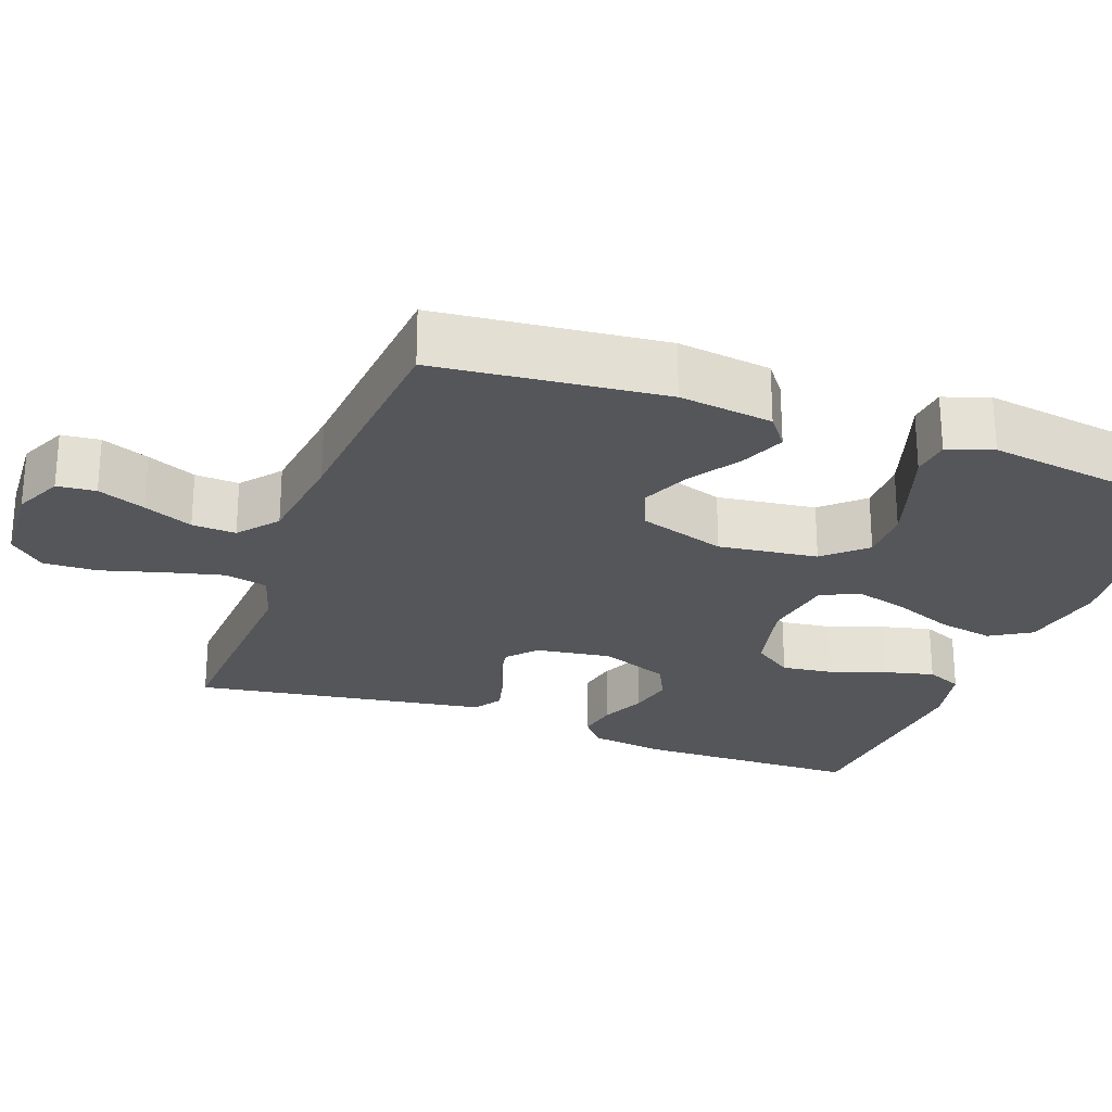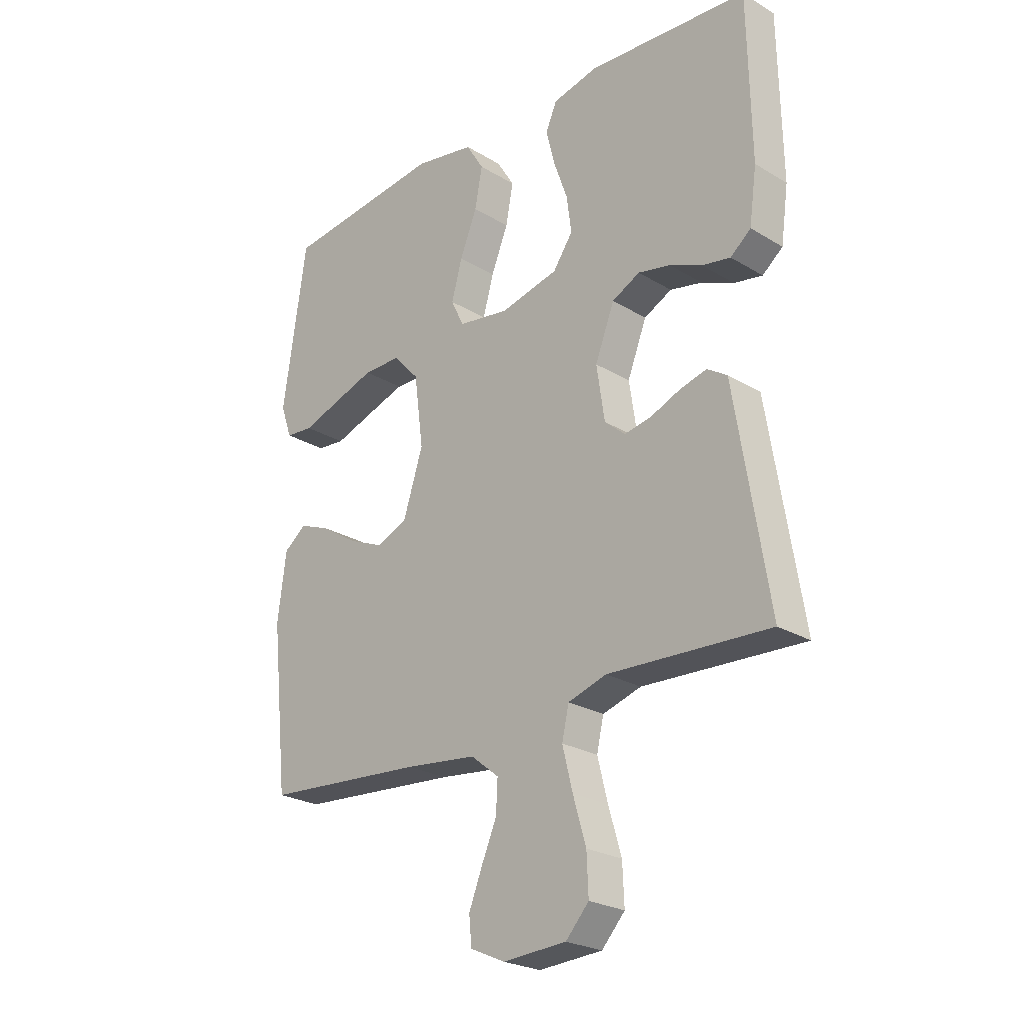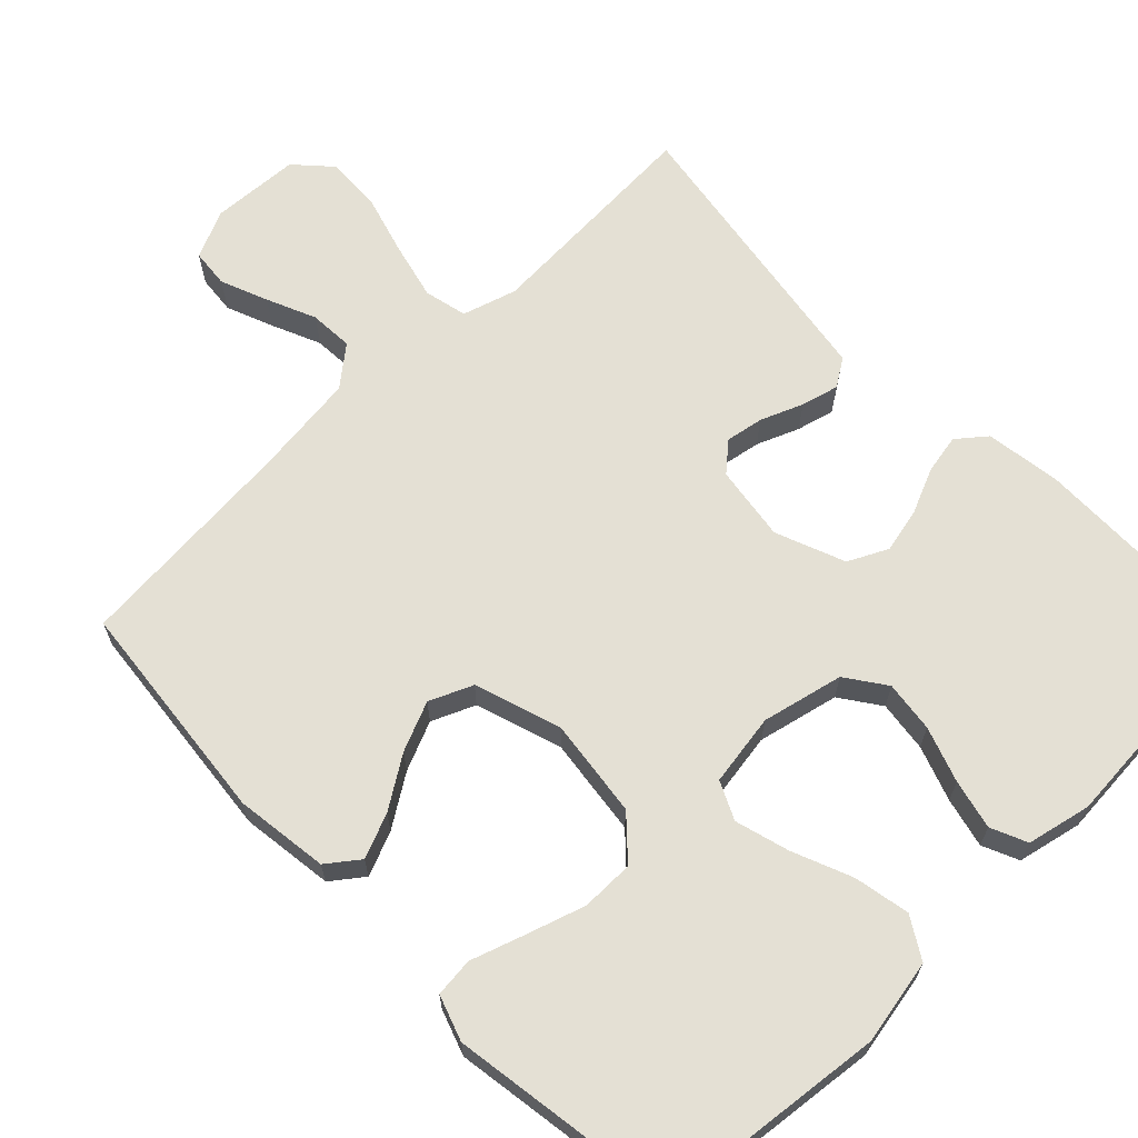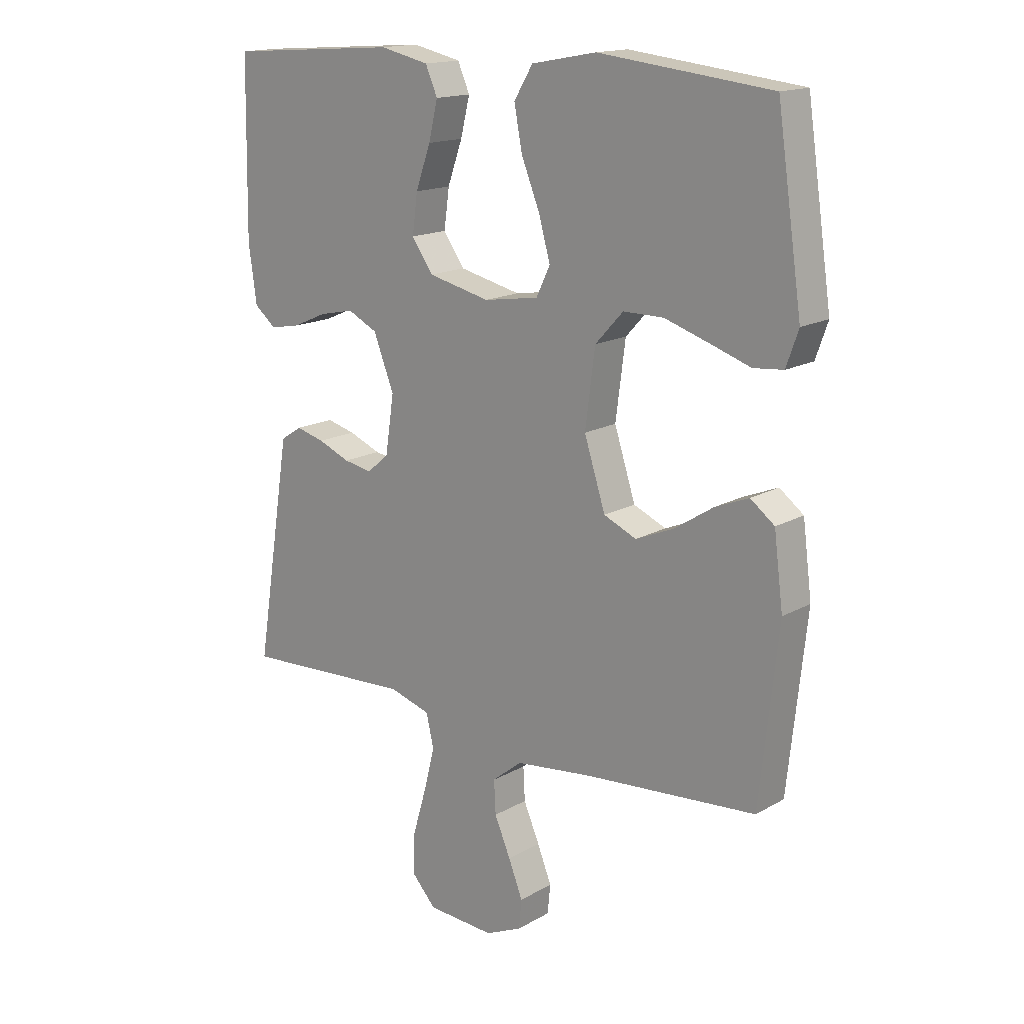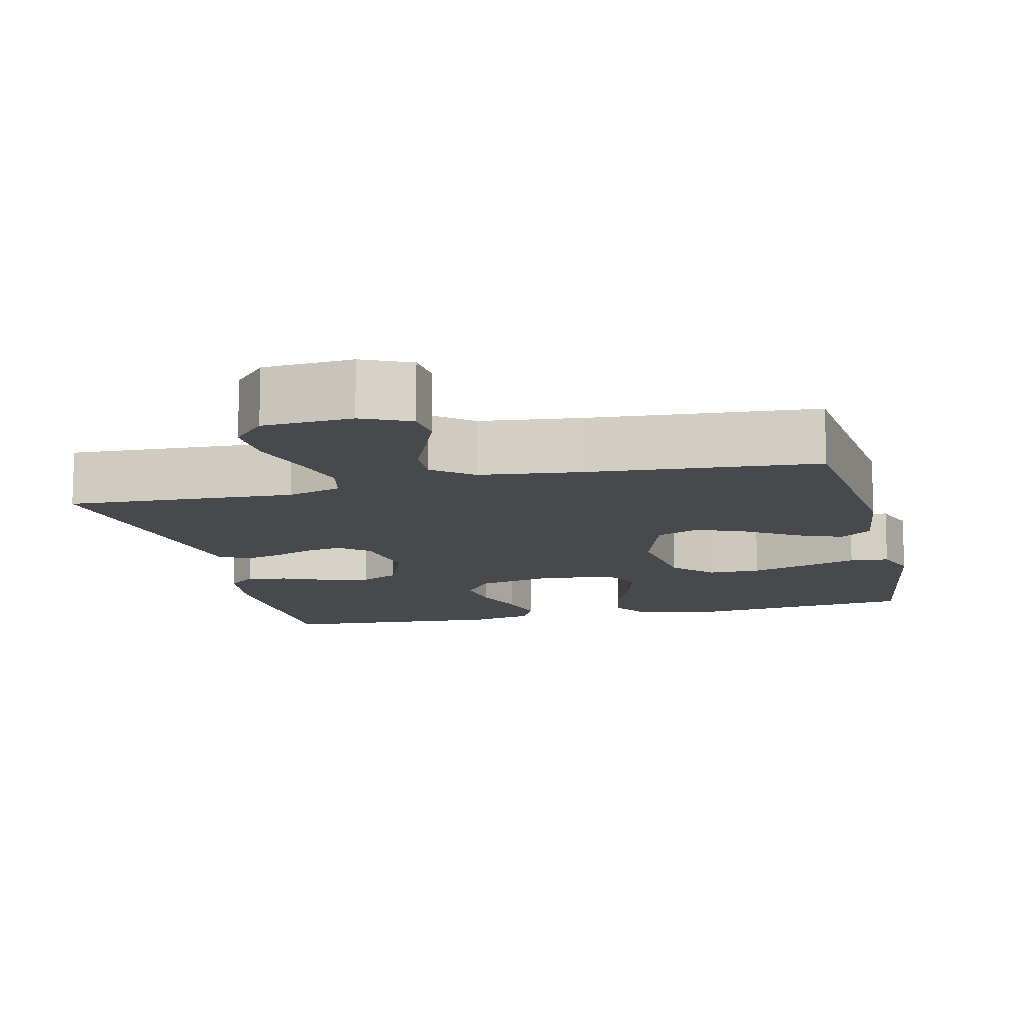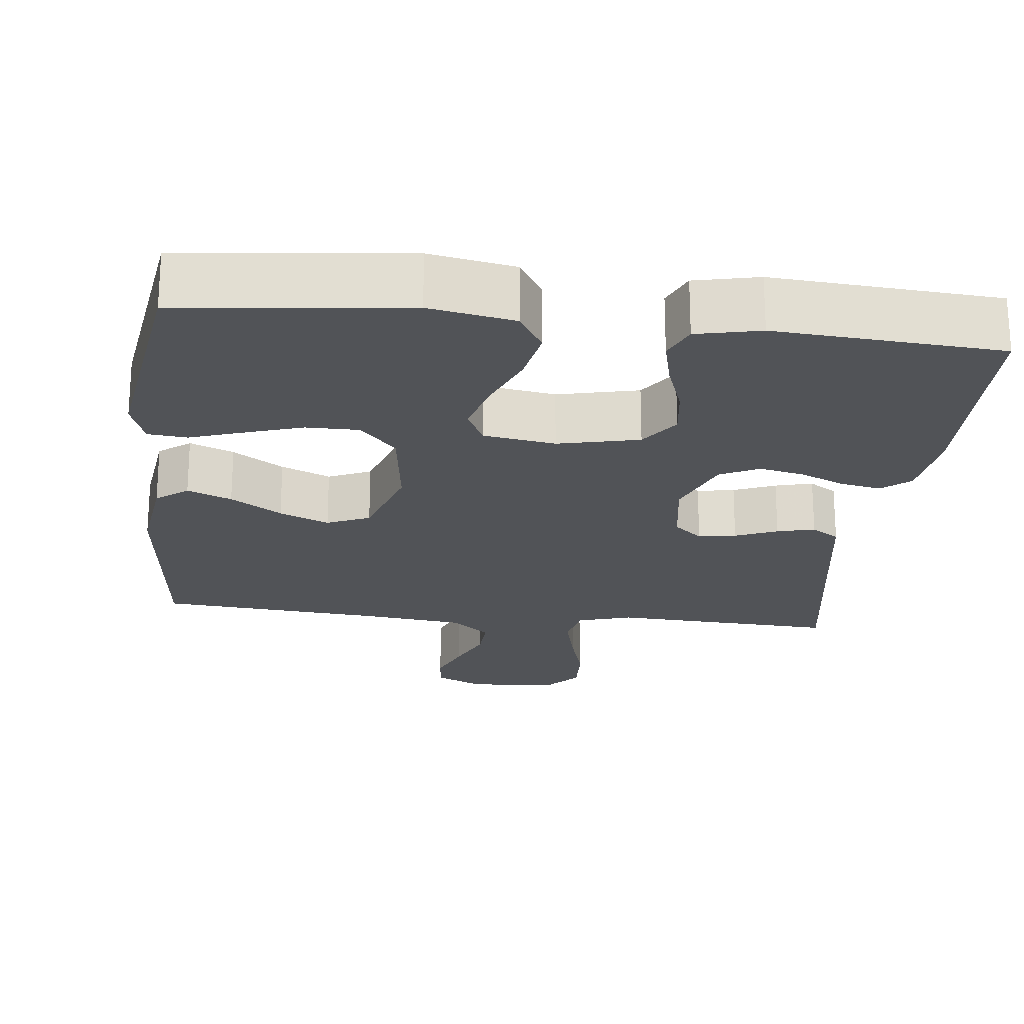
<metadata>
{"format":"obj","ext":"obj","renderer":"f3d","projection":"perspective","resolution":1024,"background":"white","views":[{"elev":-25.2,"azim":-110.4,"up":"+Y"},{"elev":-24.7,"azim":45.5,"up":"+Z"},{"elev":66.0,"azim":-44.3,"up":"+Y"},{"elev":16.1,"azim":-139.3,"up":"+Z"},{"elev":-12.2,"azim":-166.6,"up":"+Y"},{"elev":-22.0,"azim":-6.5,"up":"+Y"}]}
</metadata>
<code>
v -0.5 0.07 0.5
v -0.2 0.07 0.534
v -0.087 0.07 0.513
v -0.054 0.07 0.459
v -0.068 0.07 0.385
v -0.1 0.07 0.306
v -0.12 0.07 0.234
v -0.096 0.07 0.184
v 0 0.07 0.169
v 0.108 0.07 0.194
v 0.145 0.07 0.247
v 0.136 0.07 0.315
v 0.11 0.07 0.388
v 0.094 0.07 0.454
v 0.115 0.07 0.502
v 0.2 0.07 0.521
v 0.5 0.07 0.5
v 0.505 0.07 0.2
v 0.491 0.07 0.1
v 0.453 0.07 0.069
v 0.4 0.07 0.079
v 0.34 0.07 0.105
v 0.28 0.07 0.118
v 0.228 0.07 0.092
v 0.192 0.07 0
v 0.207 0.07 -0.1
v 0.245 0.07 -0.133
v 0.295 0.07 -0.124
v 0.351 0.07 -0.101
v 0.401 0.07 -0.088
v 0.438 0.07 -0.112
v 0.452 0.07 -0.2
v 0.5 0.07 -0.5
v 0.2 0.07 -0.485
v 0.128 0.07 -0.507
v 0.115 0.07 -0.564
v 0.134 0.07 -0.64
v 0.158 0.07 -0.722
v 0.161 0.07 -0.794
v 0.118 0.07 -0.841
v 0 0.07 -0.848
v -0.064 0.07 -0.819
v -0.069 0.07 -0.768
v -0.044 0.07 -0.705
v -0.016 0.07 -0.64
v -0.013 0.07 -0.582
v -0.065 0.07 -0.54
v -0.2 0.07 -0.524
v -0.5 0.07 -0.5
v -0.532 0.07 -0.2
v -0.516 0.07 -0.076
v -0.474 0.07 -0.044
v -0.415 0.07 -0.068
v -0.347 0.07 -0.112
v -0.281 0.07 -0.14
v -0.224 0.07 -0.115
v -0.187 0.07 0
v -0.204 0.07 0.131
v -0.253 0.07 0.184
v -0.323 0.07 0.184
v -0.4 0.07 0.159
v -0.471 0.07 0.135
v -0.523 0.07 0.14
v -0.544 0.07 0.2
v -0.5 0 0.5
v -0.2 0 0.534
v -0.087 0 0.513
v -0.054 0 0.459
v -0.068 0 0.385
v -0.1 0 0.306
v -0.12 0 0.234
v -0.096 0 0.184
v 0 0 0.169
v 0.108 0 0.194
v 0.145 0 0.247
v 0.136 0 0.315
v 0.11 0 0.388
v 0.094 0 0.454
v 0.115 0 0.502
v 0.2 0 0.521
v 0.5 0 0.5
v 0.505 0 0.2
v 0.491 0 0.1
v 0.453 0 0.069
v 0.4 0 0.079
v 0.34 0 0.105
v 0.28 0 0.118
v 0.228 0 0.092
v 0.192 0 0
v 0.207 0 -0.1
v 0.245 0 -0.133
v 0.295 0 -0.124
v 0.351 0 -0.101
v 0.401 0 -0.088
v 0.438 0 -0.112
v 0.452 0 -0.2
v 0.5 0 -0.5
v 0.2 0 -0.485
v 0.128 0 -0.507
v 0.115 0 -0.564
v 0.134 0 -0.64
v 0.158 0 -0.722
v 0.161 0 -0.794
v 0.118 0 -0.841
v 0 0 -0.848
v -0.064 0 -0.819
v -0.069 0 -0.768
v -0.044 0 -0.705
v -0.016 0 -0.64
v -0.013 0 -0.582
v -0.065 0 -0.54
v -0.2 0 -0.524
v -0.5 0 -0.5
v -0.532 0 -0.2
v -0.516 0 -0.076
v -0.474 0 -0.044
v -0.415 0 -0.068
v -0.347 0 -0.112
v -0.281 0 -0.14
v -0.224 0 -0.115
v -0.187 0 0
v -0.204 0 0.131
v -0.253 0 0.184
v -0.323 0 0.184
v -0.4 0 0.159
v -0.471 0 0.135
v -0.523 0 0.14
v -0.544 0 0.2
f 4 5 6
f 3 4 6
f 2 3 6
f 1 2 6
f 64 1 6
f 63 64 6
f 62 63 6
f 61 62 6
f 60 61 6
f 59 60 6 7
f 58 59 7 8
f 57 58 8 9
f 56 57 9 10
f 52 53 54
f 51 52 54
f 50 51 54
f 49 50 54
f 48 49 54
f 47 48 54 55
f 46 47 55 56
f 43 44 45
f 42 43 45
f 41 42 45
f 40 41 45
f 39 40 45
f 38 39 45
f 37 38 45
f 36 37 45 46
f 46 56 10
f 36 46 10
f 35 36 10
f 32 33 34
f 32 34 35
f 31 32 35
f 30 31 35
f 29 30 35
f 28 29 35
f 20 21 22
f 19 20 22
f 18 19 22
f 17 18 22
f 16 17 22
f 15 16 22
f 14 15 22
f 13 14 22
f 12 13 22
f 11 12 22 23
f 10 11 23 24
f 27 28 35
f 26 27 35
f 25 26 35 10
f 10 24 25
f 70 69 68
f 70 68 67
f 70 67 66
f 70 66 65
f 70 65 128
f 70 128 127
f 70 127 126
f 70 126 125
f 70 125 124
f 71 70 124 123
f 72 71 123 122
f 73 72 122 121
f 74 73 121 120
f 118 117 116
f 118 116 115
f 118 115 114
f 118 114 113
f 118 113 112
f 119 118 112 111
f 120 119 111 110
f 109 108 107
f 109 107 106
f 109 106 105
f 109 105 104
f 109 104 103
f 109 103 102
f 109 102 101
f 110 109 101 100
f 74 120 110
f 74 110 100
f 74 100 99
f 98 97 96
f 99 98 96
f 99 96 95
f 99 95 94
f 99 94 93
f 99 93 92
f 86 85 84
f 86 84 83
f 86 83 82
f 86 82 81
f 86 81 80
f 86 80 79
f 86 79 78
f 86 78 77
f 86 77 76
f 87 86 76 75
f 88 87 75 74
f 99 92 91
f 99 91 90
f 74 99 90 89
f 89 88 74
f 1 65 66 2
f 2 66 67 3
f 3 67 68 4
f 4 68 69 5
f 5 69 70 6
f 6 70 71 7
f 7 71 72 8
f 8 72 73 9
f 9 73 74 10
f 10 74 75 11
f 11 75 76 12
f 12 76 77 13
f 13 77 78 14
f 14 78 79 15
f 15 79 80 16
f 16 80 81 17
f 17 81 82 18
f 18 82 83 19
f 19 83 84 20
f 20 84 85 21
f 21 85 86 22
f 22 86 87 23
f 23 87 88 24
f 24 88 89 25
f 25 89 90 26
f 26 90 91 27
f 27 91 92 28
f 28 92 93 29
f 29 93 94 30
f 30 94 95 31
f 31 95 96 32
f 32 96 97 33
f 33 97 98 34
f 34 98 99 35
f 35 99 100 36
f 36 100 101 37
f 37 101 102 38
f 38 102 103 39
f 39 103 104 40
f 40 104 105 41
f 41 105 106 42
f 42 106 107 43
f 43 107 108 44
f 44 108 109 45
f 45 109 110 46
f 46 110 111 47
f 47 111 112 48
f 48 112 113 49
f 49 113 114 50
f 50 114 115 51
f 51 115 116 52
f 52 116 117 53
f 53 117 118 54
f 54 118 119 55
f 55 119 120 56
f 56 120 121 57
f 57 121 122 58
f 58 122 123 59
f 59 123 124 60
f 60 124 125 61
f 61 125 126 62
f 62 126 127 63
f 63 127 128 64
f 64 128 65 1

</code>
